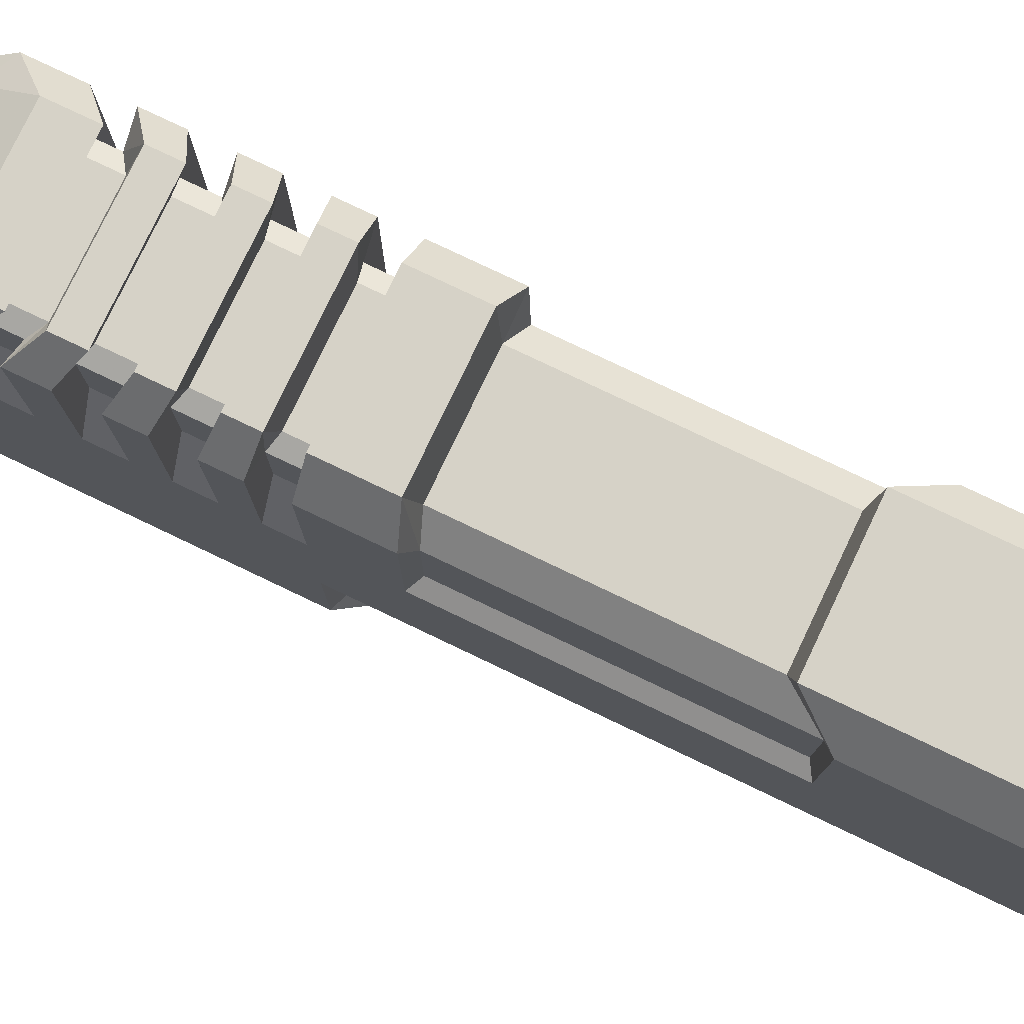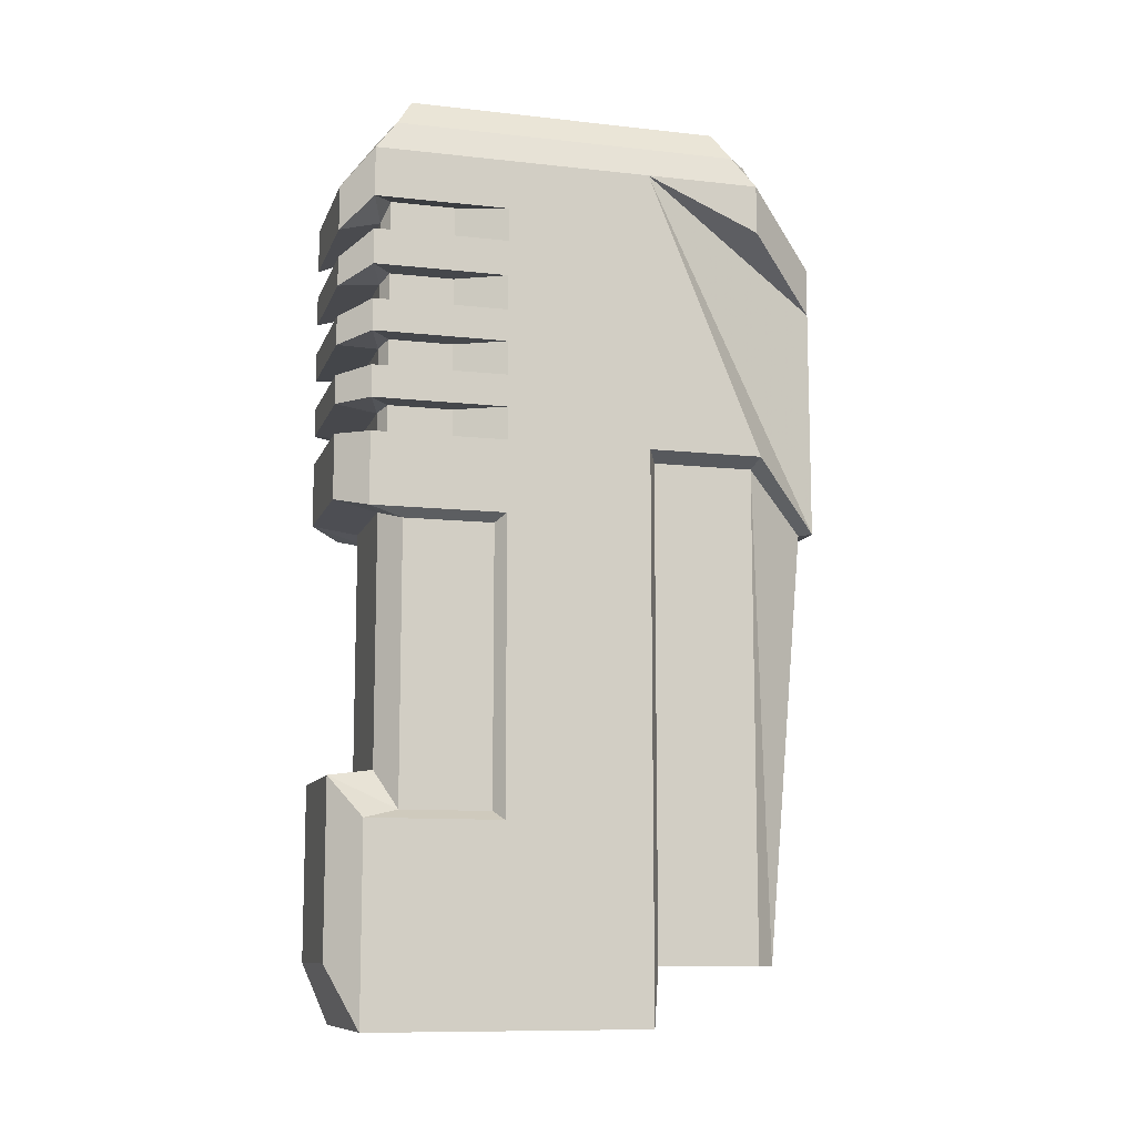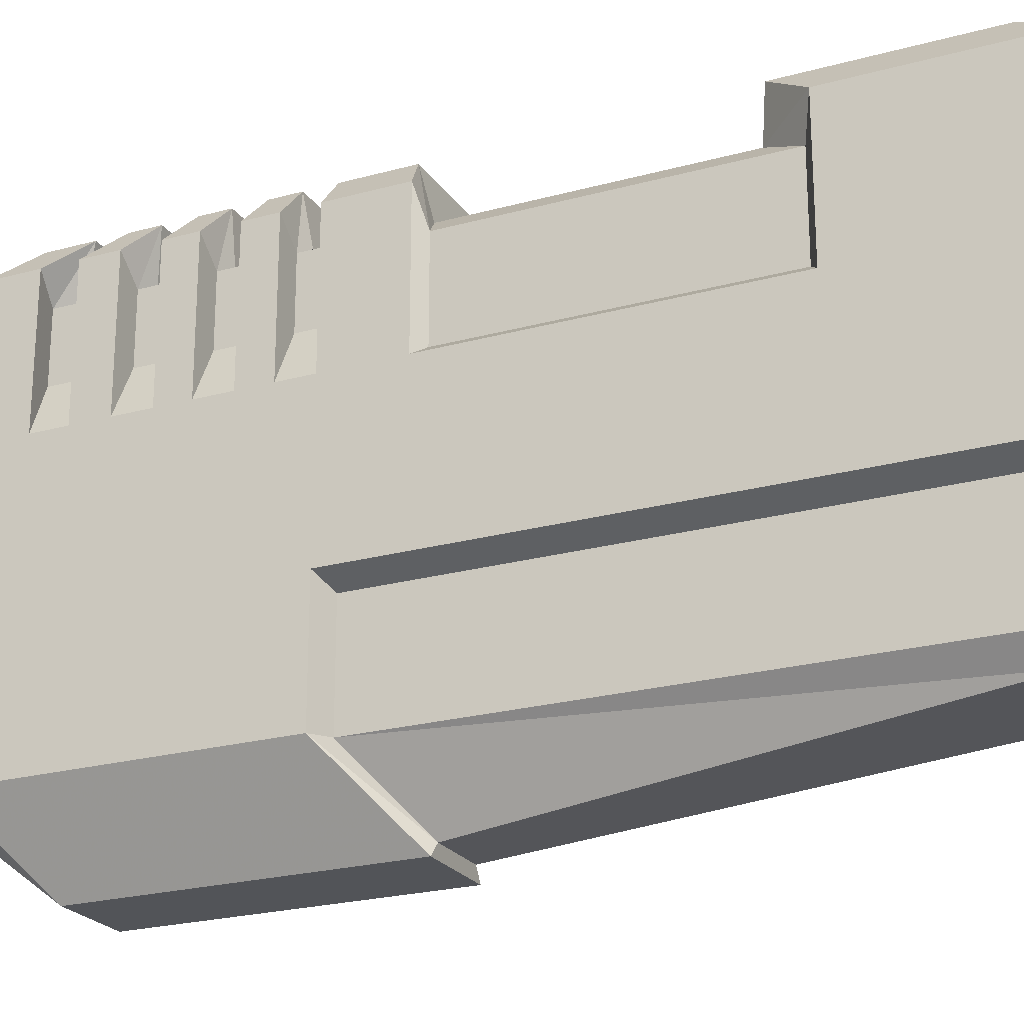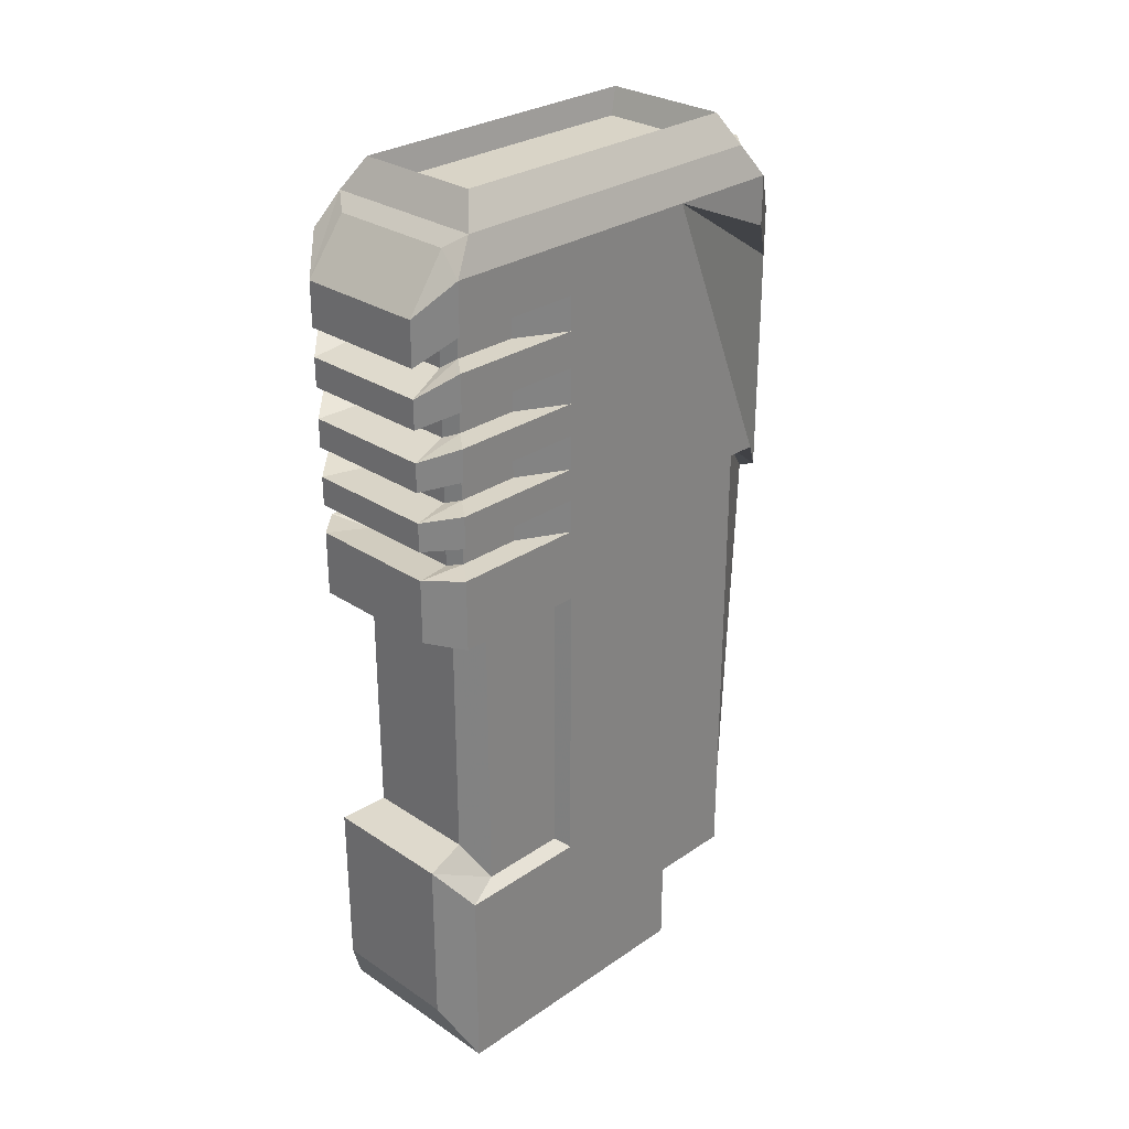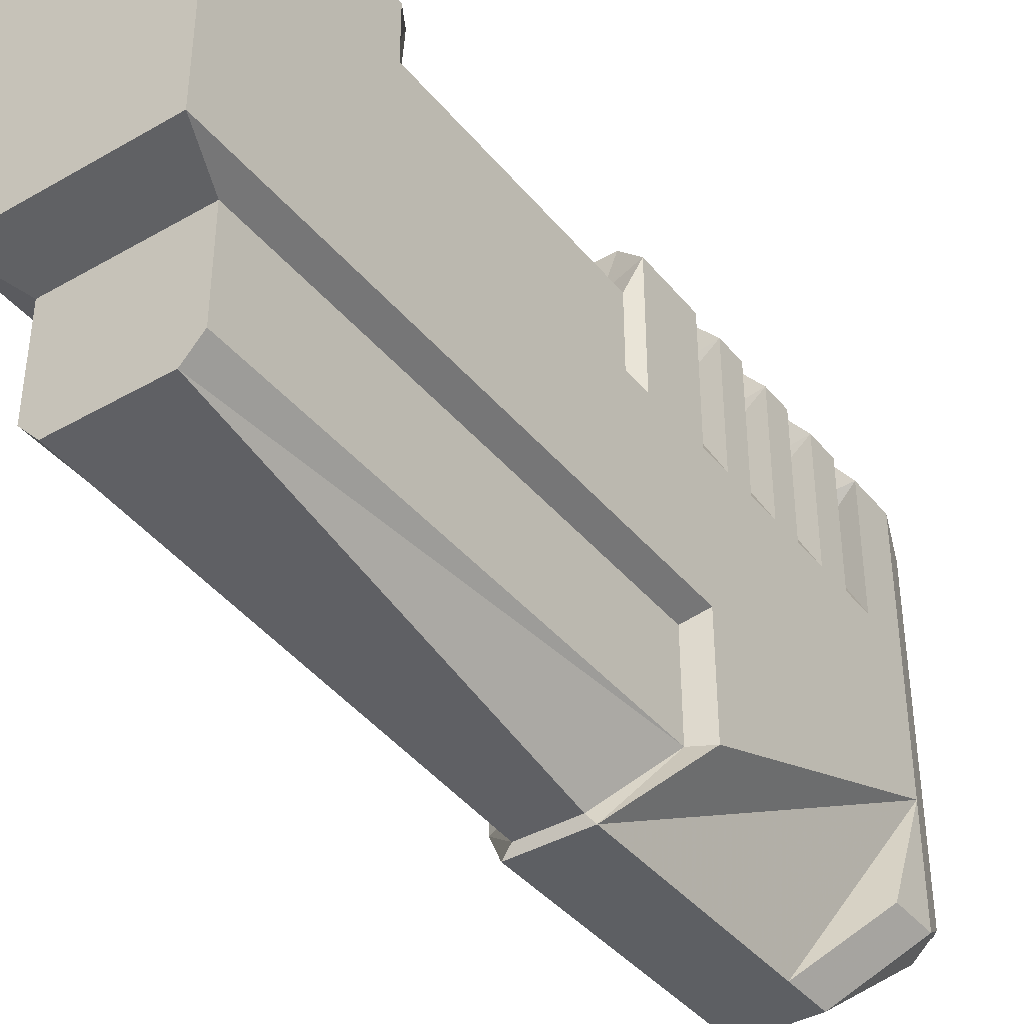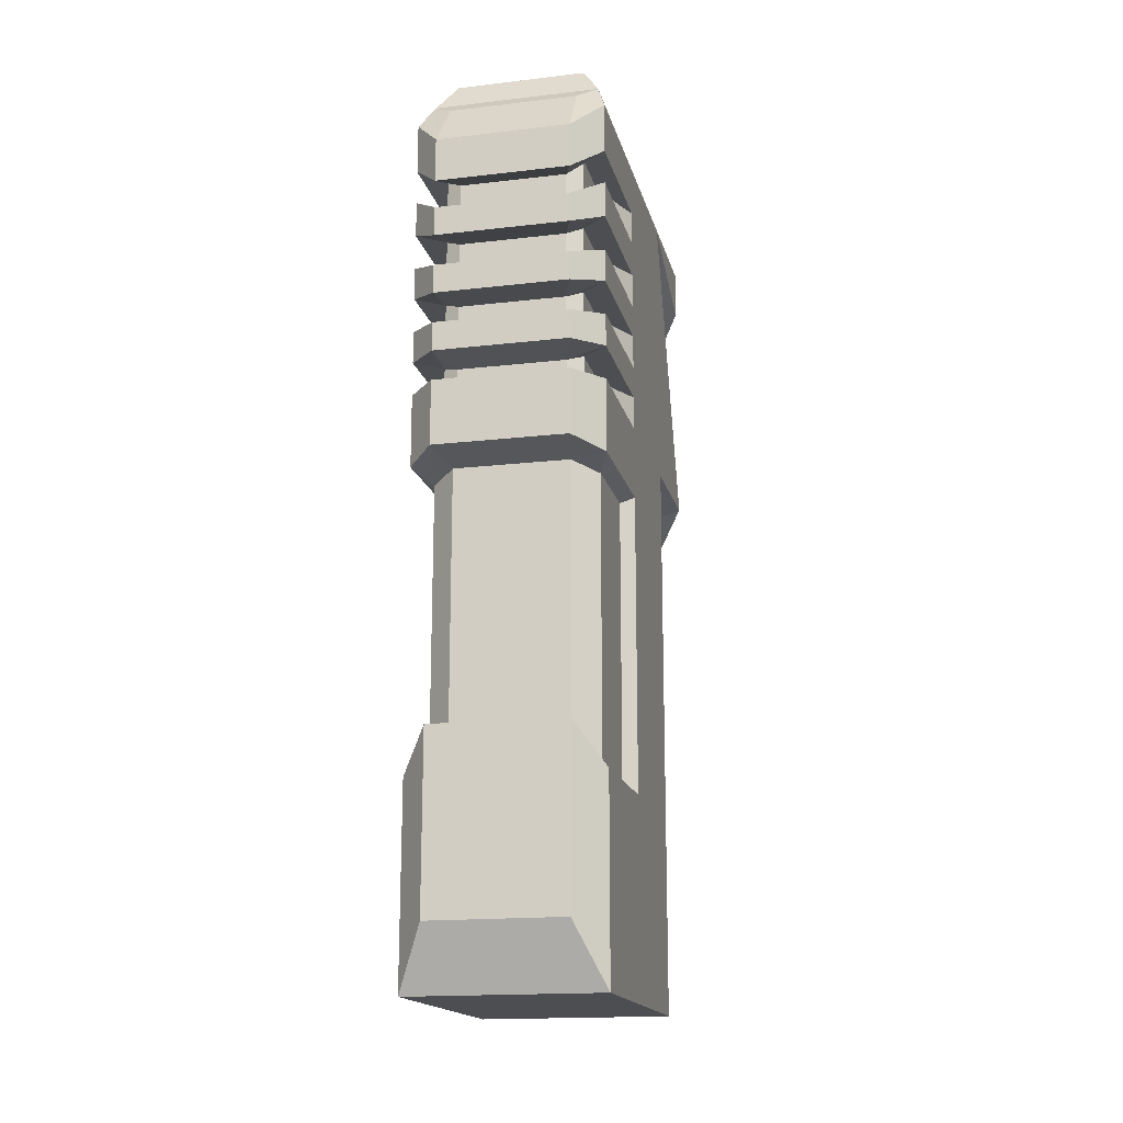
<metadata>
{"format":"obj","ext":"obj","renderer":"f3d","projection":"perspective","resolution":1024,"background":"white","views":[{"elev":78.6,"azim":115.5,"up":"+Y"},{"elev":-10.6,"azim":-105.5,"up":"+Z"},{"elev":-23.0,"azim":115.2,"up":"+Y"},{"elev":28.8,"azim":-135.4,"up":"+Z"},{"elev":-40.1,"azim":-144.7,"up":"+Y"},{"elev":-17.0,"azim":-166.9,"up":"+Z"}]}
</metadata>
<code>
o Cube
v -0.6491 -1.365 3.039
v 0.6491 -1.365 3.039
v -0.6491 1.365 3.039
v -0.7334 1.544 -3.796
v 0.7334 1.544 -3.796
v 0.6491 1.365 3.039
v -0.5063 -1.243 3.277
v 0.5063 -1.243 3.277
v -0.5063 1.227 3.277
v 0.5063 1.227 3.277
v -0.4699 -1.167 3.073
v 0.4699 -1.167 3.073
v -0.4699 1.15 3.073
v 0.4699 1.15 3.073
v -0.4721 -1.529 3.039
v 0.4721 -1.529 3.039
v -0.5044 1.474 2.935
v -0.5168 1.78 -3.32
v 0.5168 1.78 -3.32
v 0.5044 1.474 2.935
v -0.7334 1.544 2.788
v -0.7334 -1.54 2.788
v 0.7334 1.544 2.788
v 0.7334 -1.54 2.788
v -0.2937 -2.138 2.287
v 0.2937 -2.138 2.287
v -0.5168 1.78 2.524
v 0.5168 1.78 2.524
v -0.7334 1.544 2.399
v 0.7334 -1.54 2.399
v 0.2937 -2.138 1.898
v -0.5168 1.78 2.179
v -0.7334 -1.54 2.399
v 0.7334 1.544 2.399
v -0.2937 -2.138 1.898
v 0.5168 1.78 2.179
v -0.7334 1.544 2.137
v -0.5168 1.78 1.957
v 0.7334 1.544 2.137
v 0.5168 1.78 1.957
v -0.7334 -0.6345 -3.796
v 0.7334 -0.6345 -3.796
v -0.5063 -0.5178 3.277
v 0.5063 -0.5178 3.277
v -0.4699 -0.4862 3.073
v 0.4699 -0.4862 3.073
v -0.7334 -0.6345 2.788
v 0.7334 -0.6345 2.788
v -0.7334 1.544 1.859
v -0.5168 1.78 1.73
v 0.7334 1.544 1.859
v 0.5168 1.78 1.73
v -0.7334 1.544 1.586
v -0.5168 1.78 1.486
v 0.7334 1.544 1.586
v -0.2937 -2.138 1.085
v 0.5168 1.78 1.486
v -0.7334 1.544 1.335
v -0.5168 1.78 1.263
v 0.7334 1.544 1.335
v -0.2937 -2.138 0.8346
v 0.5168 1.78 1.263
v -0.7334 1.544 1.069
v -0.5168 1.78 1.026
v 0.7334 1.544 1.069
v -0.2937 -2.138 0.5692
v 0.5168 1.78 1.026
v -0.7334 1.544 0.8187
v -0.5168 1.78 0.8025
v 0.7334 1.544 0.8187
v -0.2937 -2.138 0.3185
v 0.5168 1.78 0.8025
v -0.7334 1.544 0.5607
v 0.7334 -1.54 0.5607
v 0.2937 -2.138 0.06041
v -0.5168 1.78 0.5724
v -0.7334 -1.54 0.5607
v 0.7334 1.544 0.5607
v -0.2937 -2.138 0.06041
v 0.5168 1.78 0.5724
v 0.7334 -0.6345 0.5607
v -0.7334 -0.6345 0.5607
v -0.5063 0.3889 3.277
v -0.4699 0.3643 3.073
v -0.7334 0.4975 -3.796
v 0.7334 0.4975 -3.796
v 0.5063 0.3889 3.277
v 0.4699 0.3643 3.073
v -0.7334 0.4975 2.788
v 0.7334 0.4975 2.788
v -0.7334 0.4975 2.399
v 0.7334 0.4975 2.399
v -0.7334 0.4975 2.137
v 0.7334 0.4975 2.137
v -0.7334 0.4975 1.859
v 0.7334 0.4975 1.859
v -0.7334 0.4975 1.586
v 0.7334 0.4975 1.586
v -0.7334 0.4975 1.335
v 0.7334 0.4975 1.335
v -0.7334 0.4975 1.069
v 0.7334 0.4975 1.069
v -0.7334 0.4975 0.8187
v 0.7334 0.4975 0.8187
v -0.7334 0.4975 0.5607
v 0.7334 0.4975 0.5607
v -0.5337 1.383 2.435
v -0.4147 1.442 2.297
v 0.5337 1.383 2.435
v 0.4147 1.442 2.297
v -0.5337 1.383 2.137
v -0.4147 1.442 2.053
v 0.5337 1.383 2.137
v 0.4147 1.442 2.053
v -0.5337 1.383 1.859
v -0.4147 1.442 1.802
v 0.5337 1.383 1.859
v 0.4147 1.442 1.802
v -0.5337 1.383 1.586
v -0.4147 1.442 1.534
v 0.5337 1.383 1.586
v 0.4147 1.442 1.534
v -0.5337 1.383 1.335
v -0.4147 1.442 1.287
v 0.5337 1.383 1.335
v 0.4147 1.442 1.287
v -0.5337 1.383 1.069
v -0.4147 1.442 1.026
v 0.5337 1.383 1.069
v 0.4147 1.442 1.026
v -0.5337 1.383 0.8187
v -0.4147 1.442 0.7801
v 0.5337 1.383 0.8187
v 0.4147 1.442 0.7801
v -0.5337 1.383 0.5607
v -0.4147 1.442 0.5264
v 0.5337 1.383 0.5607
v 0.4147 1.442 0.5264
v -0.5337 0.8826 2.435
v 0.5337 0.8826 2.435
v -0.5337 0.8826 2.137
v 0.5337 0.8826 2.137
v -0.5337 0.8826 1.859
v 0.5337 0.8826 1.859
v -0.5337 0.8826 1.586
v 0.5337 0.8826 1.586
v -0.5337 0.8826 1.335
v 0.5337 0.8826 1.335
v -0.5337 0.8826 1.069
v 0.5337 0.8826 1.069
v -0.5337 0.8826 0.8187
v 0.5337 0.8826 0.8187
v -0.5337 0.8826 0.5607
v 0.5337 0.8826 0.5607
v -0.5568 -1.52 -3.347
v 0.5568 -1.52 -3.347
v -0.405 -1.683 -3.347
v 0.405 -1.683 -3.347
v -0.5568 -0.7211 -3.347
v 0.5568 -0.7211 -3.347
v 0.5568 -1.52 0.4957
v 0.223 -2.048 0.05444
v -0.5568 -1.52 0.4957
v -0.223 -2.048 0.05444
v 0.5568 -0.7211 0.4957
v -0.5568 -0.7211 0.4957
v -0.7334 1.544 -2.293
v -0.5168 1.78 -1.977
v 0.7334 1.544 -2.293
v 0.5168 1.78 -1.977
v 0.7334 -0.6345 -2.293
v -0.7334 -0.6345 -2.293
v -0.7334 0.4975 -2.293
v 0.7334 0.4975 -2.293
v 0.5568 -0.7211 -2.021
v -0.5568 -0.7211 -2.021
v -0.7334 0.4975 -0.001659
v -0.7334 1.544 -0.001659
v -0.5168 1.78 0.06995
v 0.7334 1.544 -0.001659
v 0.5168 1.78 0.06995
v 0.7334 -0.6345 -0.001659
v -0.7334 -0.6345 -0.001659
v 0.7334 0.4975 -0.001659
v 0.5568 -0.7211 -0.000314
v -0.5568 -0.7211 -0.000314
v -0.6302 1.271 -2.224
v -0.4441 1.43 -1.927
v 0.6302 1.271 -2.224
v 0.4441 1.43 -1.927
v -0.6302 0.5707 -2.224
v 0.6302 0.5707 -2.224
v -0.6302 0.5707 -0.06307
v -0.6302 1.271 -0.06307
v -0.4441 1.43 0.004475
v 0.6302 1.271 -0.06307
v 0.4441 1.43 0.004475
v 0.6302 0.5707 -0.06307
f 182 81 165 185
f 172 41 159 176
f 1 2 8 7
f 2 1 15 16
f 3 6 20 17
f 7 8 12 11
f 6 3 9 10
f 2 6 10 87 44 8
f 10 9 13 14
f 87 10 14 88
f 43 7 11 45
f 77 82 166 163
f 24 2 16 26
f 75 79 164 162
f 79 77 163 164
f 170 19 18 168
f 169 5 19 170
f 5 4 18 19
f 21 3 17 27
f 15 25 26 16
f 30 24 26 31
f 1 22 25 15
f 20 28 27 17
f 6 23 28 20
f 29 21 27 32
f 25 35 31 26
f 22 33 35 25
f 28 36 32 27
f 23 34 36 28
f 95 49 115 143
f 69 72 134 132
f 73 105 153 135
f 49 37 38 50
f 85 86 42 41
f 9 3 1 7 43 83
f 8 44 46 12
f 83 43 45 84
f 24 30 31 75 74 81 106 104 102 100 98 96 94 92 90 48
f 31 35 79 75
f 40 52 50 38
f 39 51 52 40
f 96 98 146 144
f 40 38 112 114
f 98 55 121 146
f 58 53 54 59
f 57 62 59 54
f 55 60 62 57
f 37 93 141 111
f 80 76 136 138
f 54 53 119 120
f 68 63 64 69
f 67 72 69 64
f 65 70 72 67
f 63 101 149 127
f 92 94 142 140
f 52 51 117 118
f 81 74 161 165
f 74 75 162 161
f 178 73 76 179
f 1 3 21 89 47 22
f 44 87 88 46
f 167 4 85 173
f 4 5 86 85
f 14 13 84 88
f 9 83 84 13
f 34 23 90 92
f 21 29 91 89
f 58 59 124 123
f 70 104 152 133
f 51 39 94 96
f 37 49 95 93
f 34 92 140 109
f 55 57 122 121
f 60 55 98 100
f 53 58 99 97
f 49 50 116 115
f 53 97 145 119
f 70 65 102 104
f 63 68 103 101
f 105 103 151 153
f 64 63 127 128
f 180 78 106 184
f 111 107 108 112
f 110 114 112 108
f 109 113 114 110
f 119 115 116 120
f 118 122 120 116
f 117 121 122 118
f 127 123 124 128
f 126 130 128 124
f 125 129 130 126
f 135 131 132 136
f 134 138 136 132
f 133 137 138 134
f 113 109 140 142
f 107 111 141 139
f 121 117 144 146
f 115 119 145 143
f 129 125 148 150
f 123 127 149 147
f 137 133 152 154
f 131 135 153 151
f 93 91 139 141
f 102 65 129 150
f 38 37 111 112
f 67 64 128 130
f 100 102 150 148
f 78 80 138 137
f 32 36 110 108
f 99 58 123 147
f 39 40 114 113
f 94 39 113 142
f 59 62 126 124
f 97 95 143 145
f 106 78 137 154
f 72 70 133 134
f 104 106 154 152
f 91 29 107 139
f 76 73 135 136
f 51 96 144 117
f 57 54 120 122
f 103 68 131 151
f 65 67 130 129
f 29 32 108 107
f 101 99 147 149
f 68 69 132 131
f 50 52 118 116
f 62 60 125 126
f 36 34 109 110
f 60 100 148 125
f 159 160 156 155
f 155 156 158 157
f 158 162 164 157
f 41 42 160 159
f 42 171 175 160
f 183 172 176 186
f 178 179 195 194
f 180 184 198 196
f 4 167 168 18
f 179 181 197 195
f 5 169 174 86
f 155 163 166 186 176 159
f 171 182 185 175
f 181 180 196 197
f 177 178 194 193
f 82 183 186 166
f 80 181 179 76
f 78 180 181 80
f 172 183 82 105 177 173 85 41
f 73 178 177 105
f 197 190 188 195
f 196 189 190 197
f 194 187 191 193
f 187 194 195 188
f 189 196 198 192
f 184 174 192 198
f 173 177 193 191
f 174 169 189 192
f 167 173 191 187
f 168 167 187 188
f 169 170 190 189
f 170 168 188 190
f 47 89 91 93 95 97 99 101 103 105 82 77 79 35 33 22
f 171 42 86 174 184 106 81 182
f 156 160 175 185 165 161
f 158 156 161 162
f 157 164 163 155
f 12 46 88 84 45 11
f 2 24 48 90 23 6

</code>
